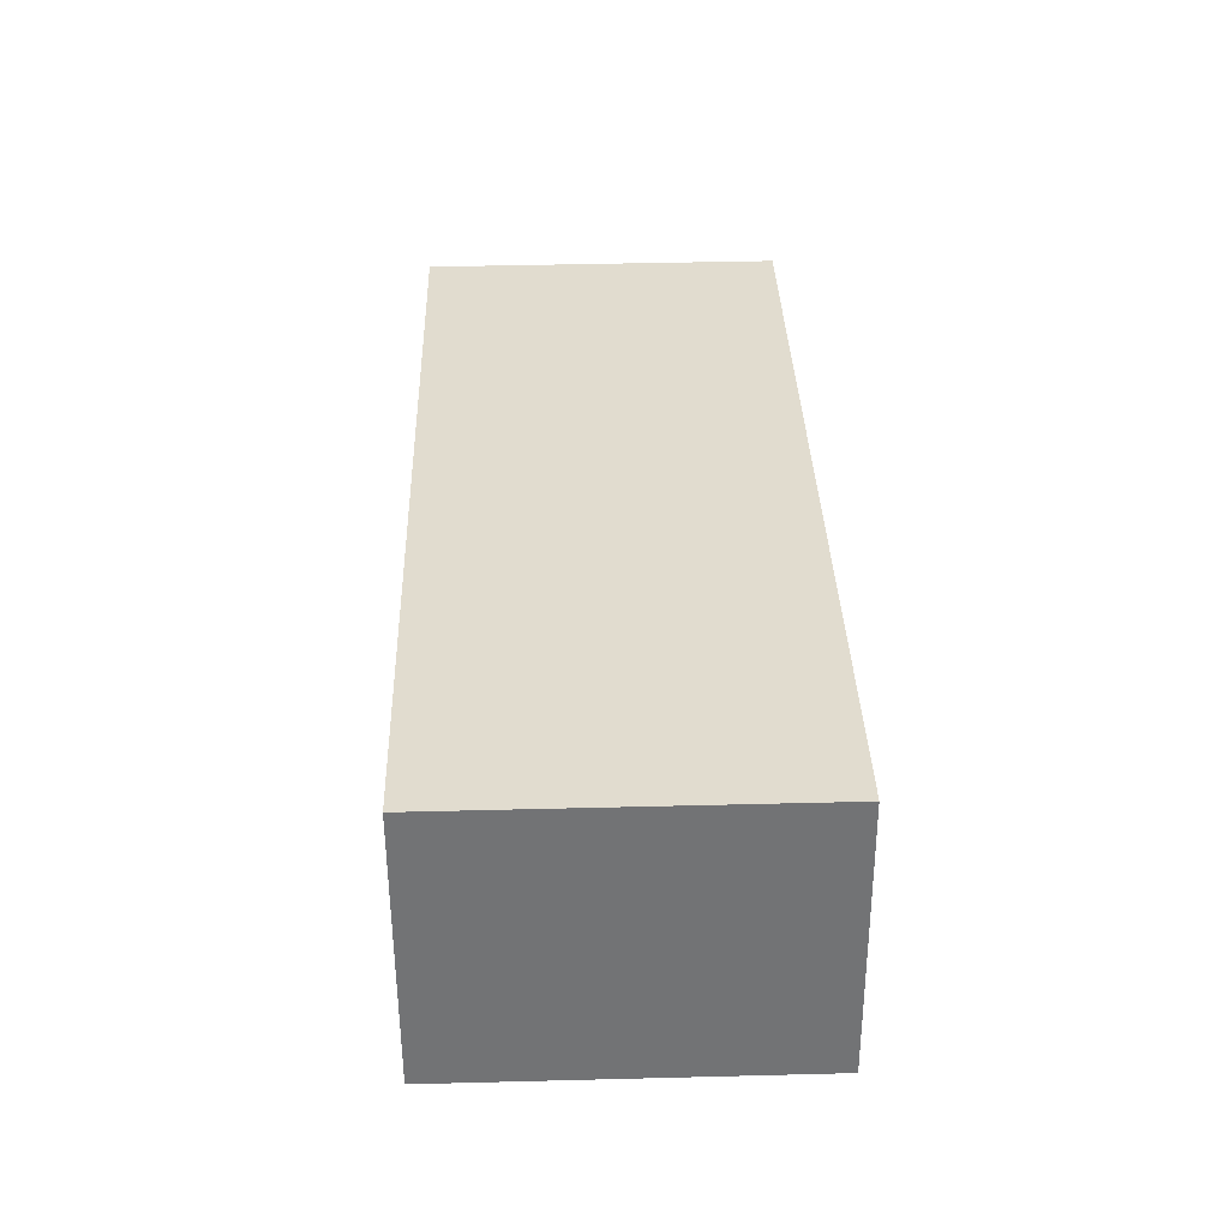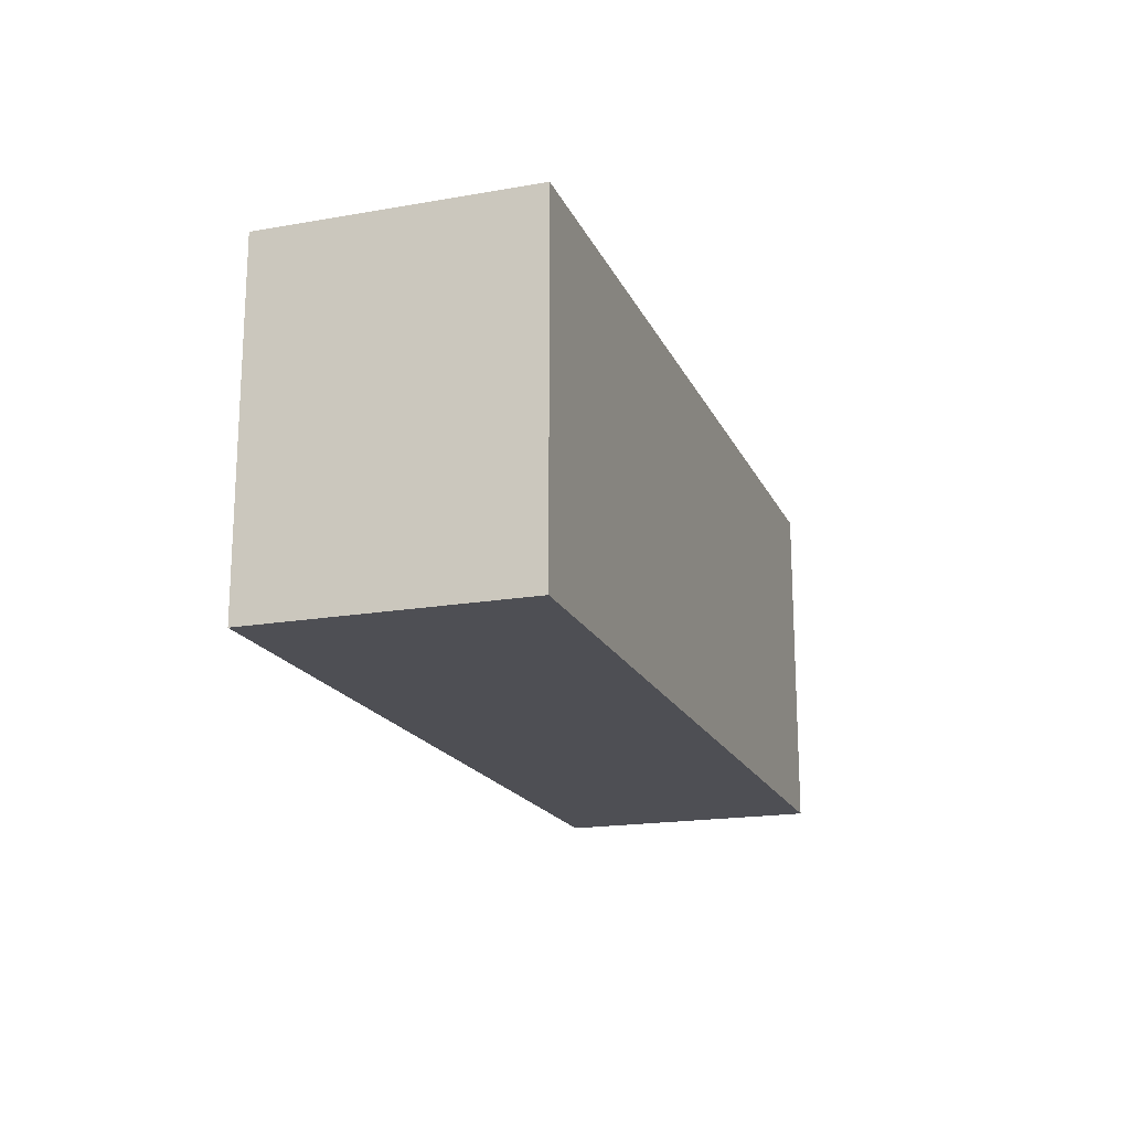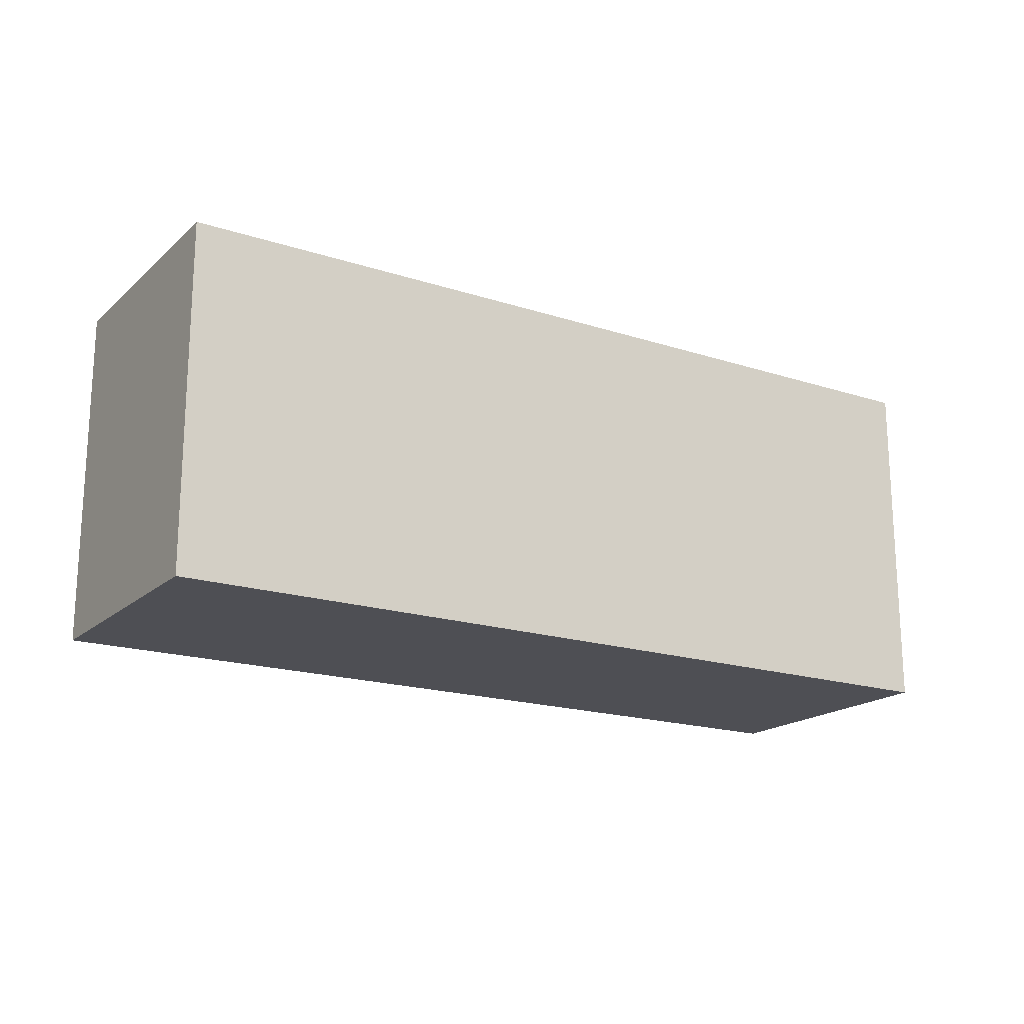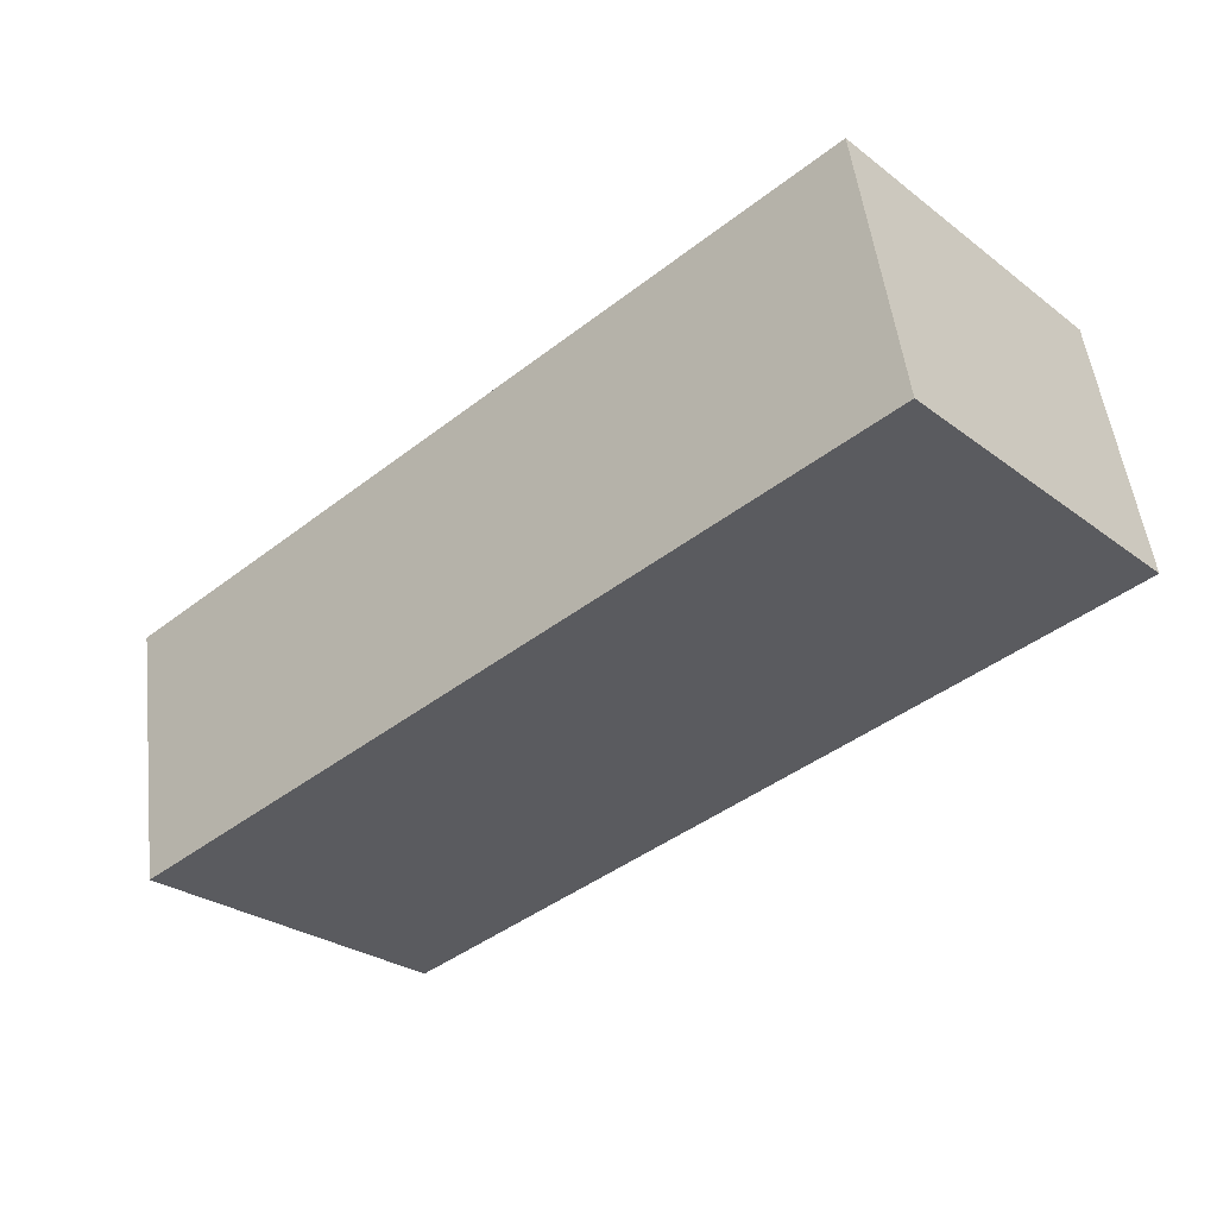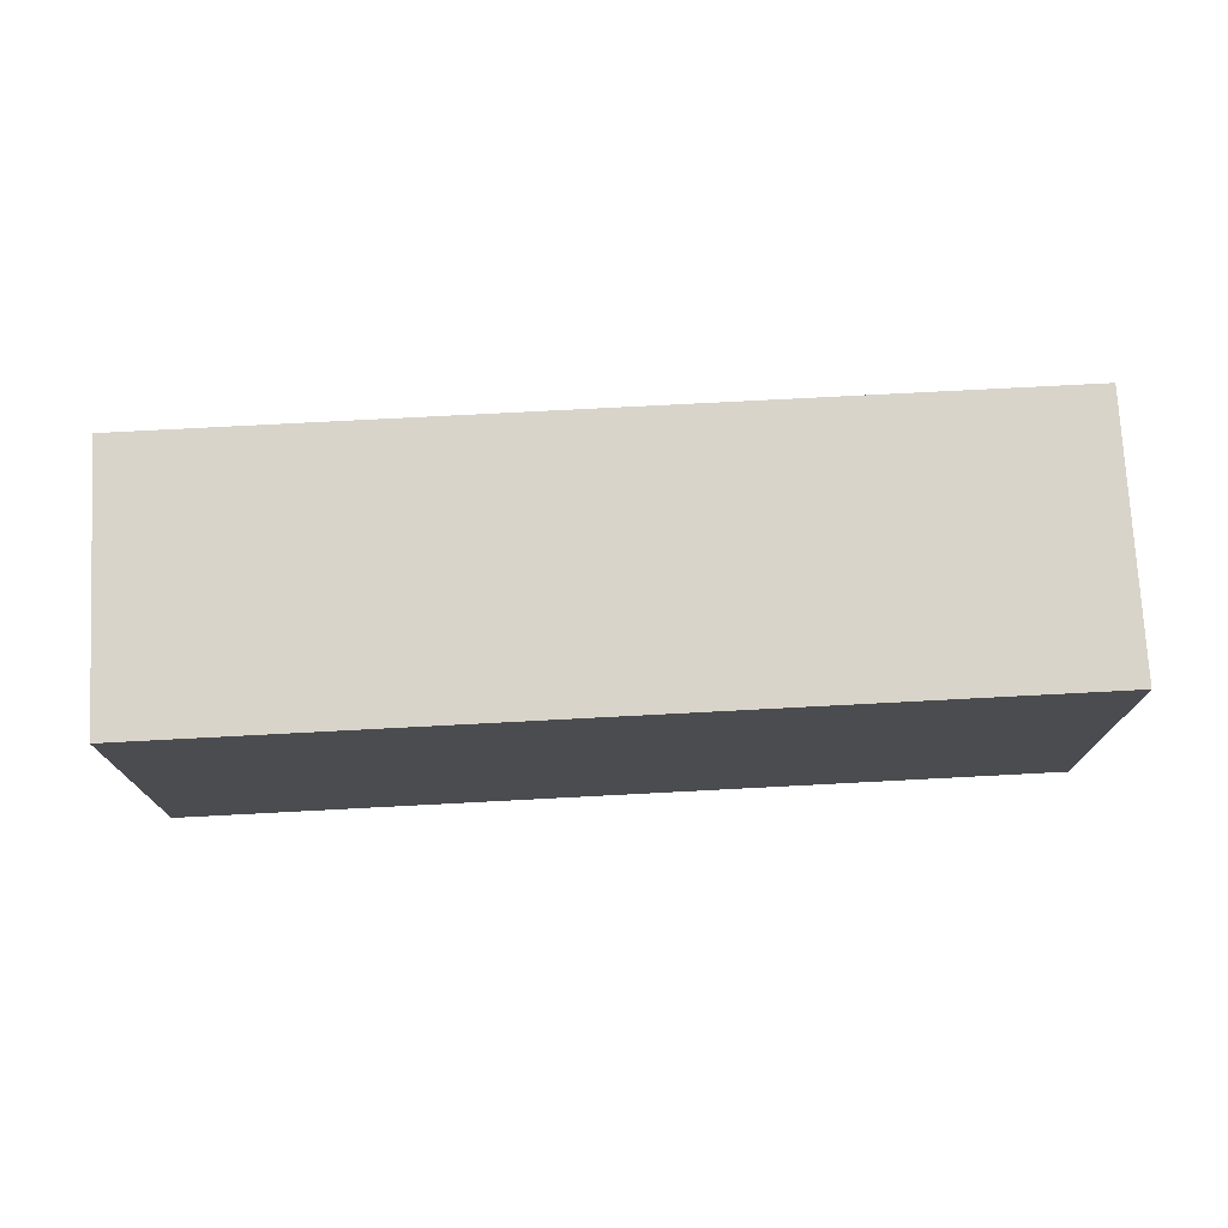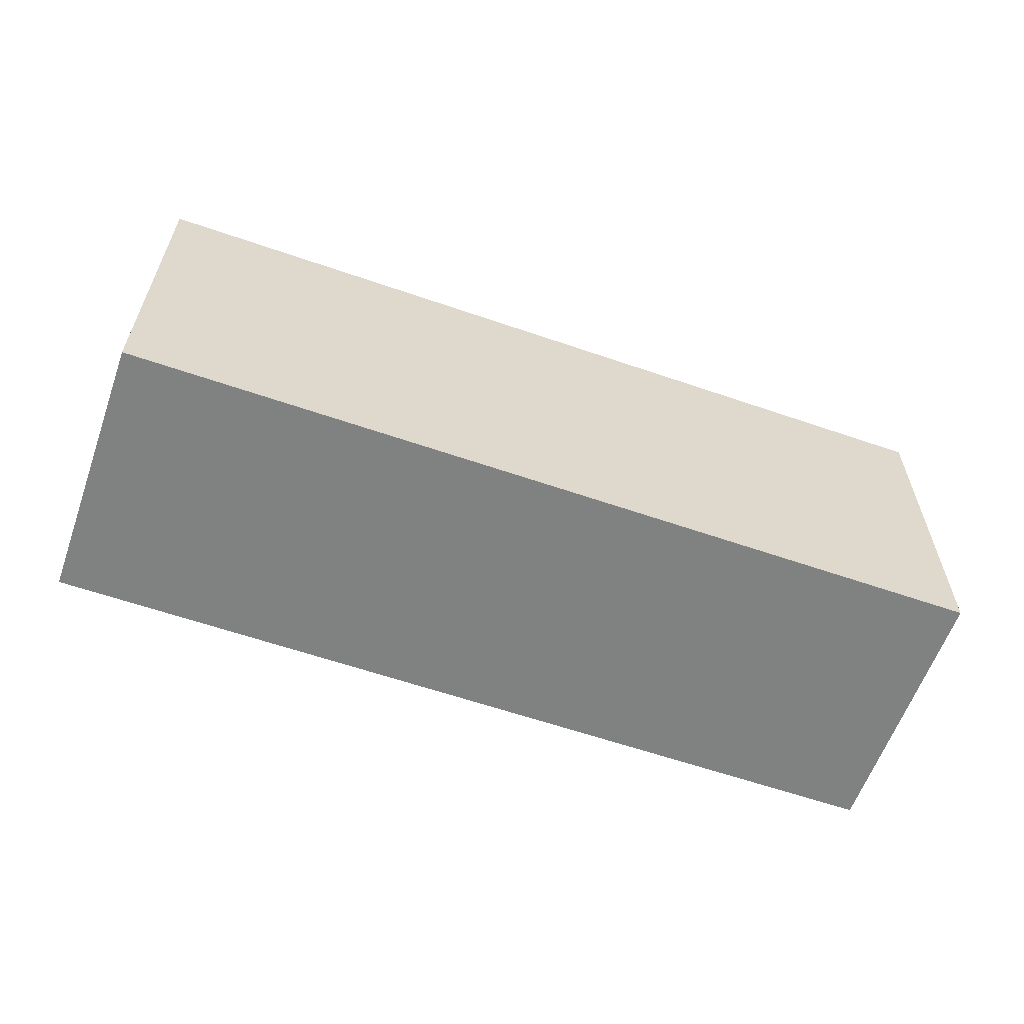
<metadata>
{"format":"obj","ext":"obj","renderer":"f3d","projection":"perspective","resolution":1024,"background":"white","views":[{"elev":44.1,"azim":-91.7,"up":"+Z"},{"elev":-18.3,"azim":118.4,"up":"+Y"},{"elev":-18.4,"azim":157.7,"up":"+Y"},{"elev":-28.2,"azim":-138.2,"up":"+Z"},{"elev":74.8,"azim":6.7,"up":"+Y"},{"elev":-60.3,"azim":-9.8,"up":"+Y"}]}
</metadata>
<code>
v  0 3.184 1.95e-16
v  8.25 3.184 1.08
v  7.837 3.184 -1.339
v  0.413 3.184 2.419
v  8.25 -6.613e-17 1.08
v  7.837 8.199e-17 -1.339
v  0 0 0
v  0.413 -1.481e-16 2.419
g defaultobject
f 1 2 3
f 2 1 4
f 5 3 2
f 3 5 6
f 6 1 3
f 1 6 7
f 7 4 1
f 4 7 8
f 8 2 4
f 2 8 5
f 5 7 6
f 7 5 8

</code>
